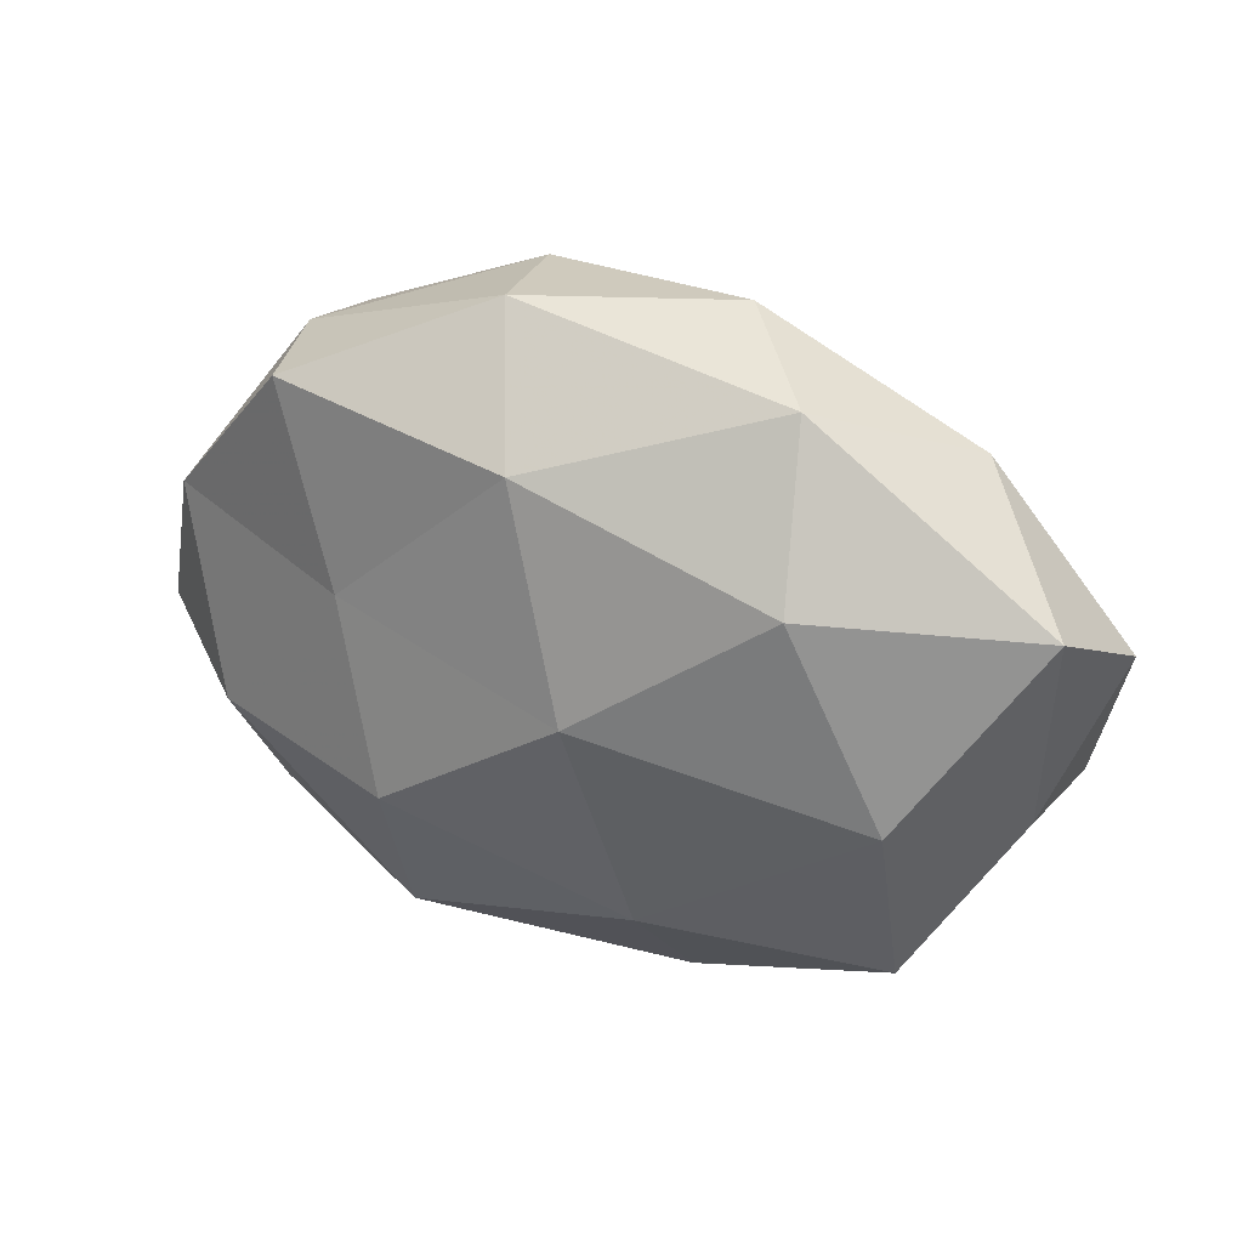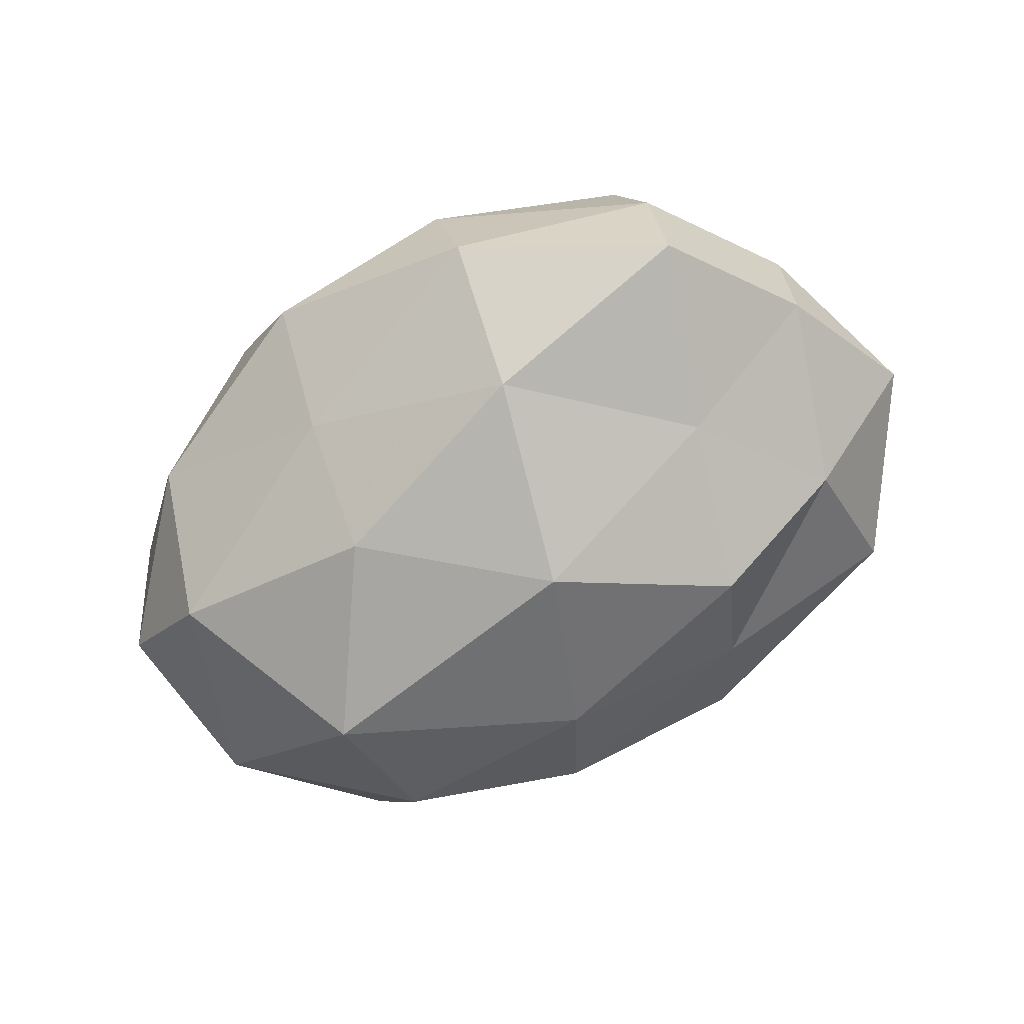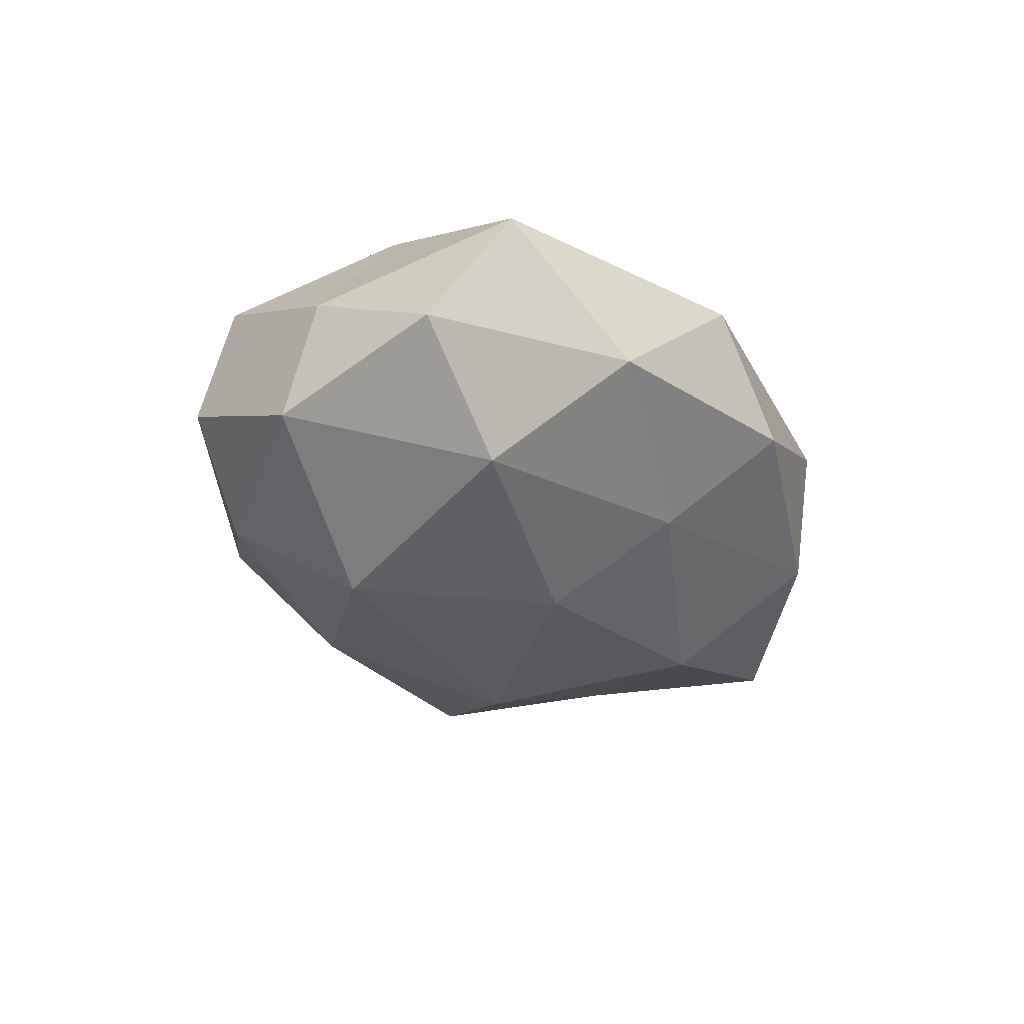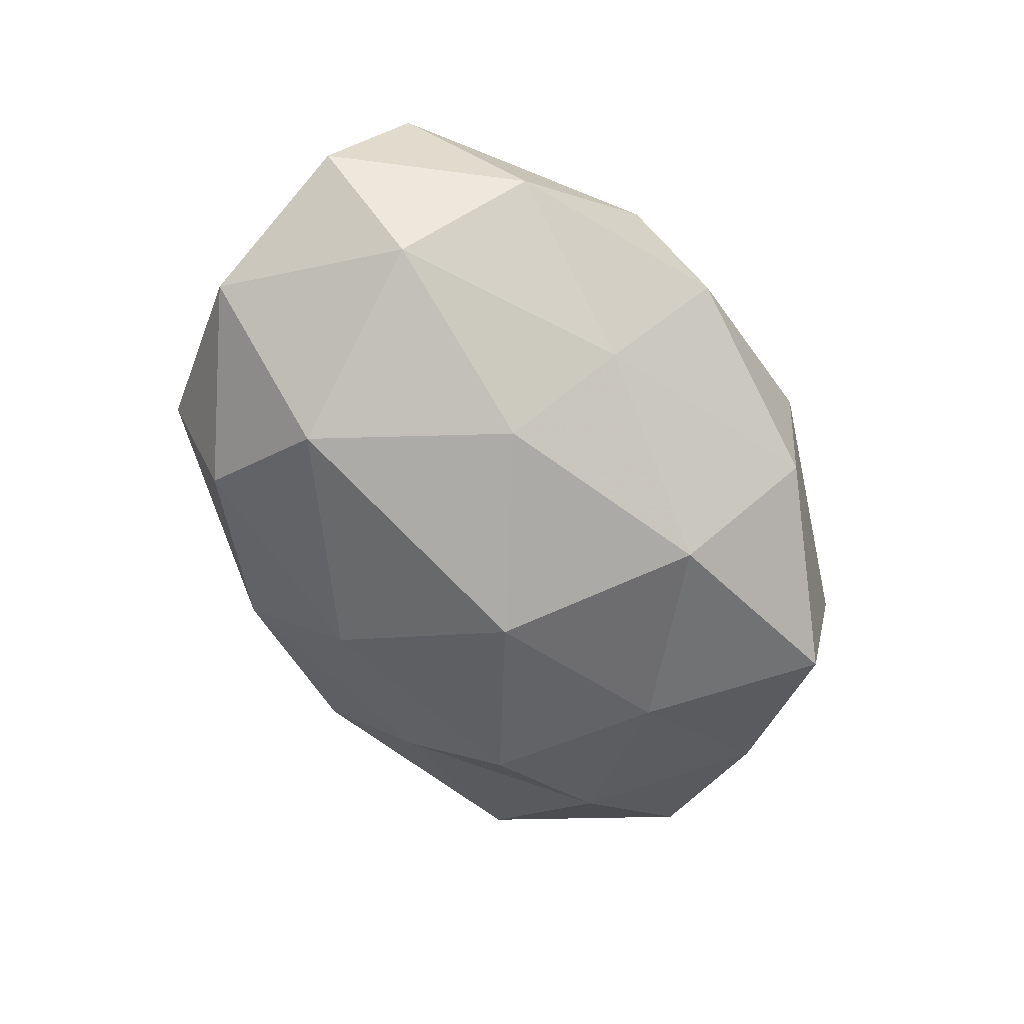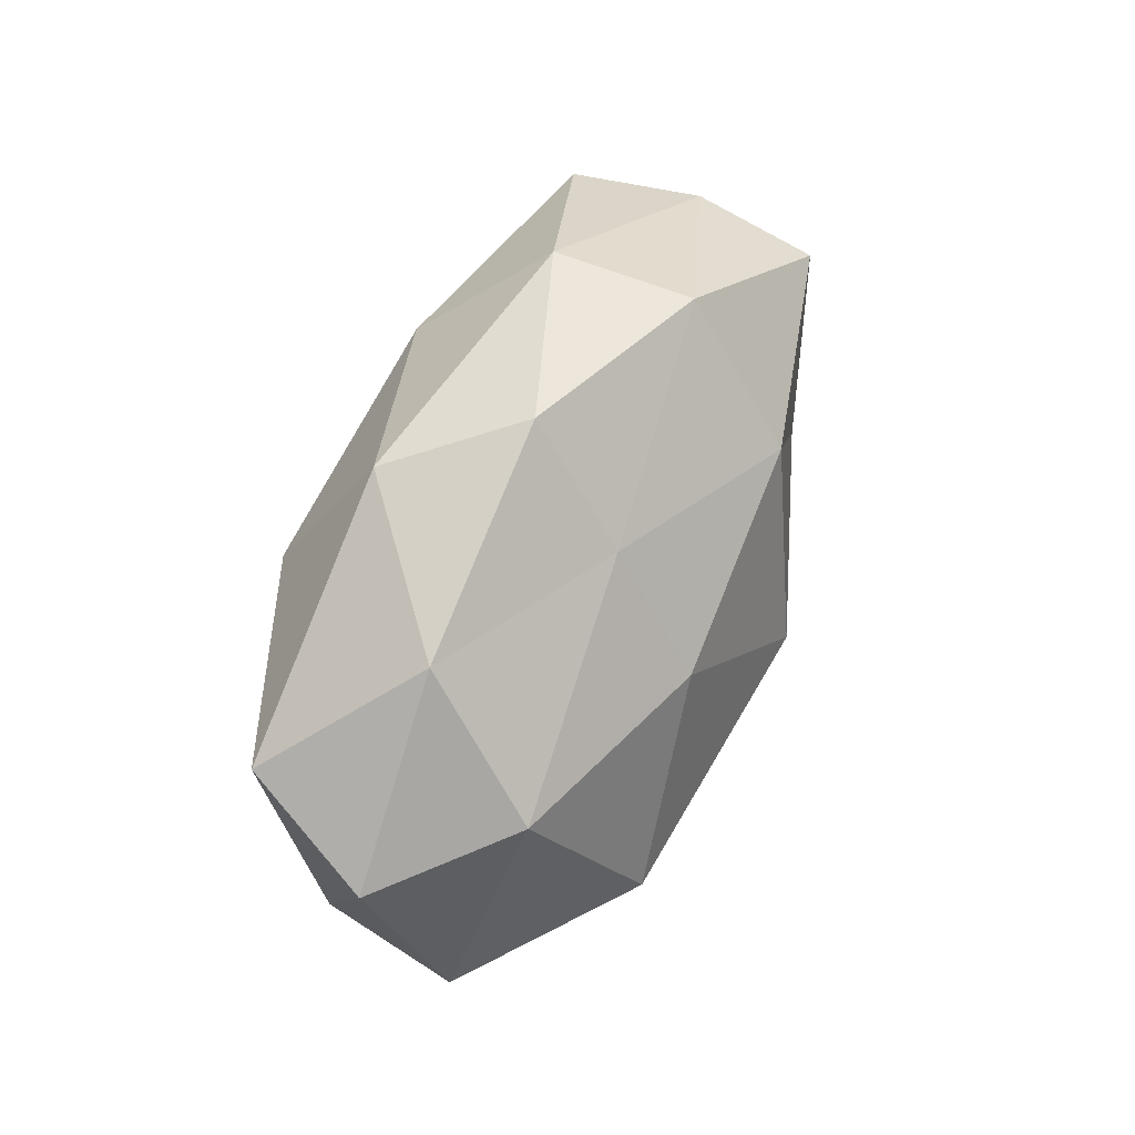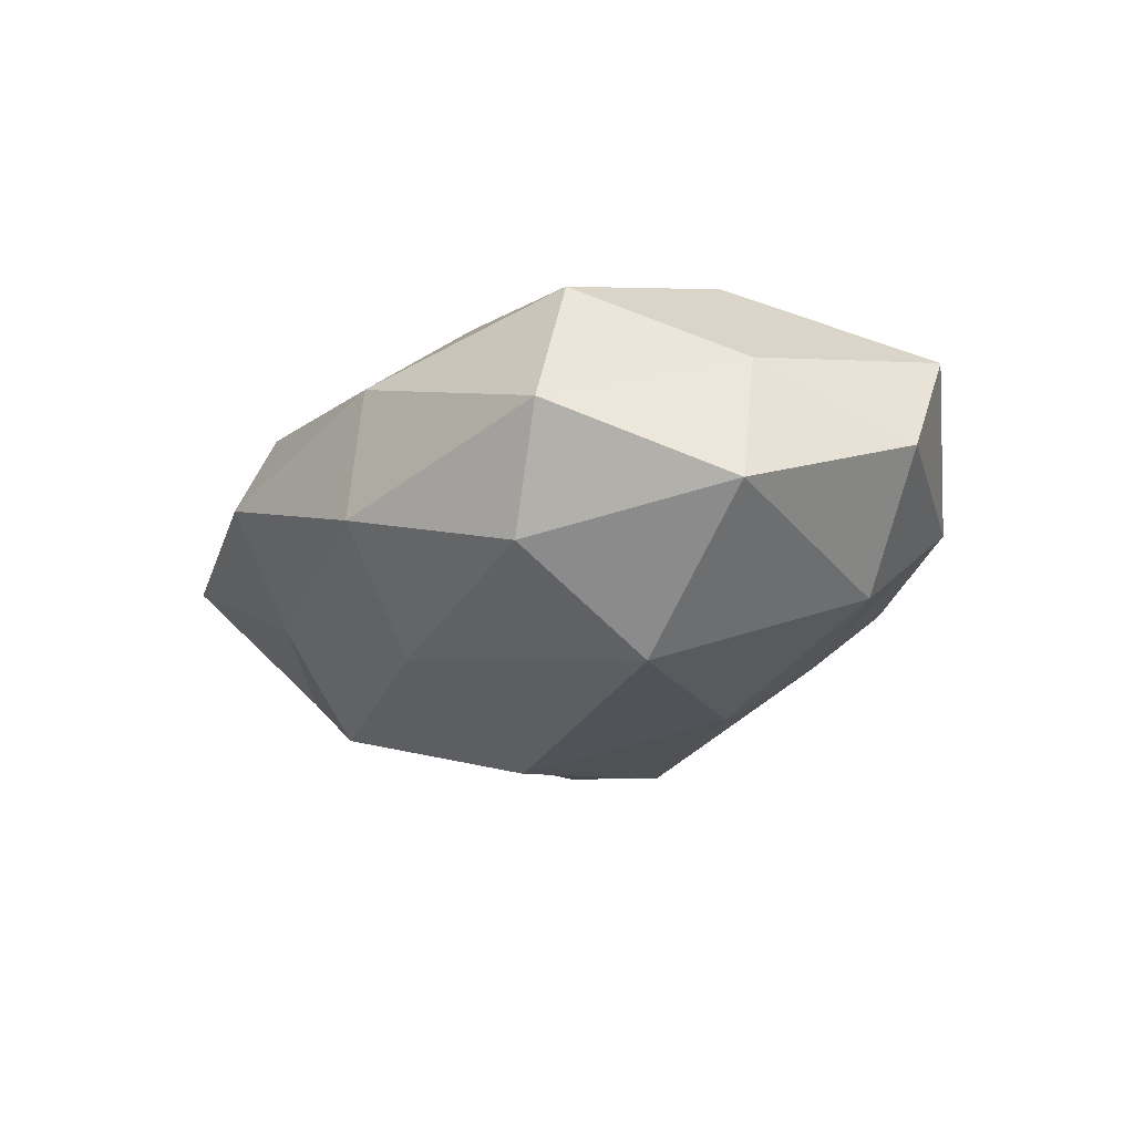
<metadata>
{"format":"obj","ext":"obj","renderer":"f3d","projection":"perspective","resolution":1024,"background":"white","views":[{"elev":32.8,"azim":23.0,"up":"+Y"},{"elev":-73.6,"azim":-151.4,"up":"+Z"},{"elev":-26.4,"azim":108.8,"up":"+Z"},{"elev":-66.9,"azim":123.8,"up":"+Z"},{"elev":50.4,"azim":114.8,"up":"+Y"},{"elev":-21.7,"azim":56.0,"up":"+Z"}]}
</metadata>
<code>
v -0.01213 -0.007985 0.01479
v 0.001797 0.002181 0.01612
v 0.02321 0.01724 -0.0023
v -0.007385 0.01285 -0.01438
v -0.03152 0.006917 0.004907
v -0.01272 -0.01877 -0.006386
v 0.0295 -0.005622 0.003478
v -0.02712 -0.007652 0.008822
v 0.01832 -0.00669 -0.0154
v 0.009495 0.006913 -0.01486
v 0.006951 -0.02329 0.005327
v 0.02227 -0.0025 0.01295
v -0.024 0.01806 -0.0009382
v -0.02165 0.0187 0.008335
v 0.01363 0.02245 0.006384
v 0.005065 -0.02343 -0.004274
v 0.01534 0.01194 0.01321
v 0.03097 0.01056 0.006972
v 0.02569 0.007284 -0.01022
v 0.02258 -0.01631 0.008795
v 0.008692 0.0162 -0.008866
v -0.02736 -0.01944 0.00118
v -0.008805 0.02315 -0.006695
v -0.02645 -0.008896 -0.006759
v -0.03587 -0.005589 0.0006878
v -0.01642 0.005003 0.01131
v -0.01268 -0.02052 0.009511
v 0.03058 -0.007565 -0.006339
v -0.0073 0.02488 0.003288
v -0.03103 0.005125 -0.004733
v 0.001325 -0.01596 -0.01222
v -0.009127 -0.02547 0.0009615
v 0.03377 0.005076 -0.00196
v 0.007316 0.02481 -0.002234
v 0.02278 -0.01893 -0.0003403
v -0.01559 -0.01128 -0.01321
v -0.01924 0.001573 -0.01143
v -0.003318 0.01727 0.01224
v -0.003551 -0.002647 -0.01746
v -0.02398 0.01561 -0.00994
v 0.005821 -0.01367 0.01348
v 0.01786 -0.01729 -0.008738
f 14 13 5
f 2 12 17
f 18 12 7
f 15 18 3
f 18 17 12
f 15 17 18
f 10 19 9
f 7 12 20
f 21 10 4
f 3 19 21
f 21 19 10
f 21 4 23
f 22 24 6
f 25 8 5
f 22 8 25
f 22 25 24
f 2 26 1
f 8 1 26
f 8 26 5
f 5 26 14
f 27 1 8
f 27 8 22
f 19 28 9
f 29 13 14
f 23 13 29
f 13 30 5
f 5 30 25
f 24 25 30
f 6 31 16
f 32 6 16
f 32 16 11
f 32 22 6
f 32 11 27
f 32 27 22
f 3 18 33
f 33 18 7
f 3 33 19
f 7 28 33
f 19 33 28
f 34 15 3
f 34 3 21
f 34 21 23
f 34 29 15
f 34 23 29
f 16 35 11
f 20 35 7
f 11 35 20
f 35 28 7
f 6 24 36
f 6 36 31
f 24 30 37
f 36 24 37
f 17 38 2
f 15 38 17
f 38 26 2
f 38 14 26
f 29 14 38
f 29 38 15
f 4 10 39
f 9 39 10
f 31 39 9
f 31 36 39
f 4 39 37
f 37 39 36
f 23 4 40
f 23 40 13
f 13 40 30
f 40 4 37
f 37 30 40
f 1 41 2
f 41 12 2
f 11 20 41
f 41 20 12
f 27 41 1
f 11 41 27
f 9 28 42
f 42 31 9
f 16 31 42
f 16 42 35
f 35 42 28

</code>
